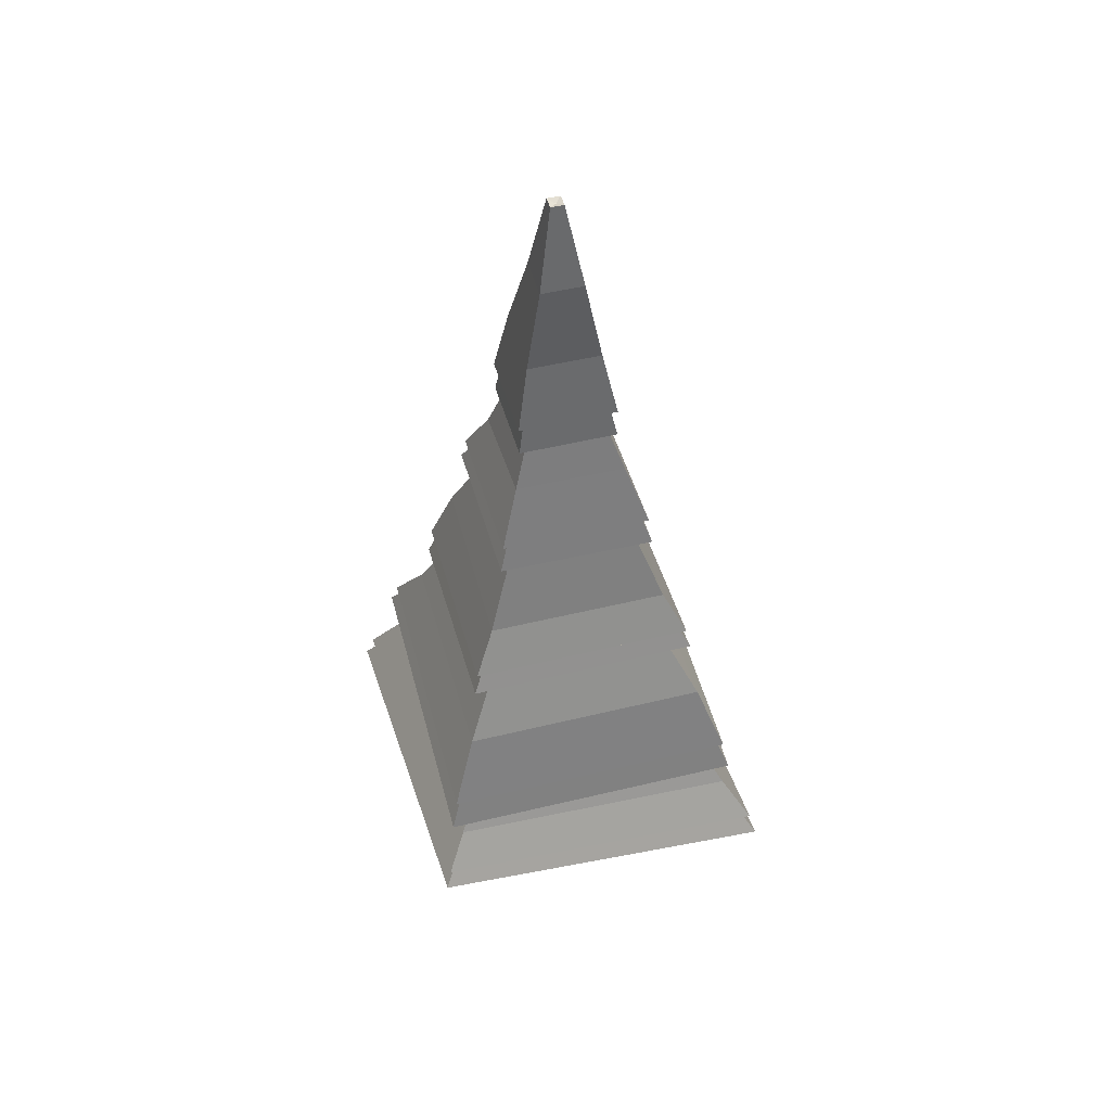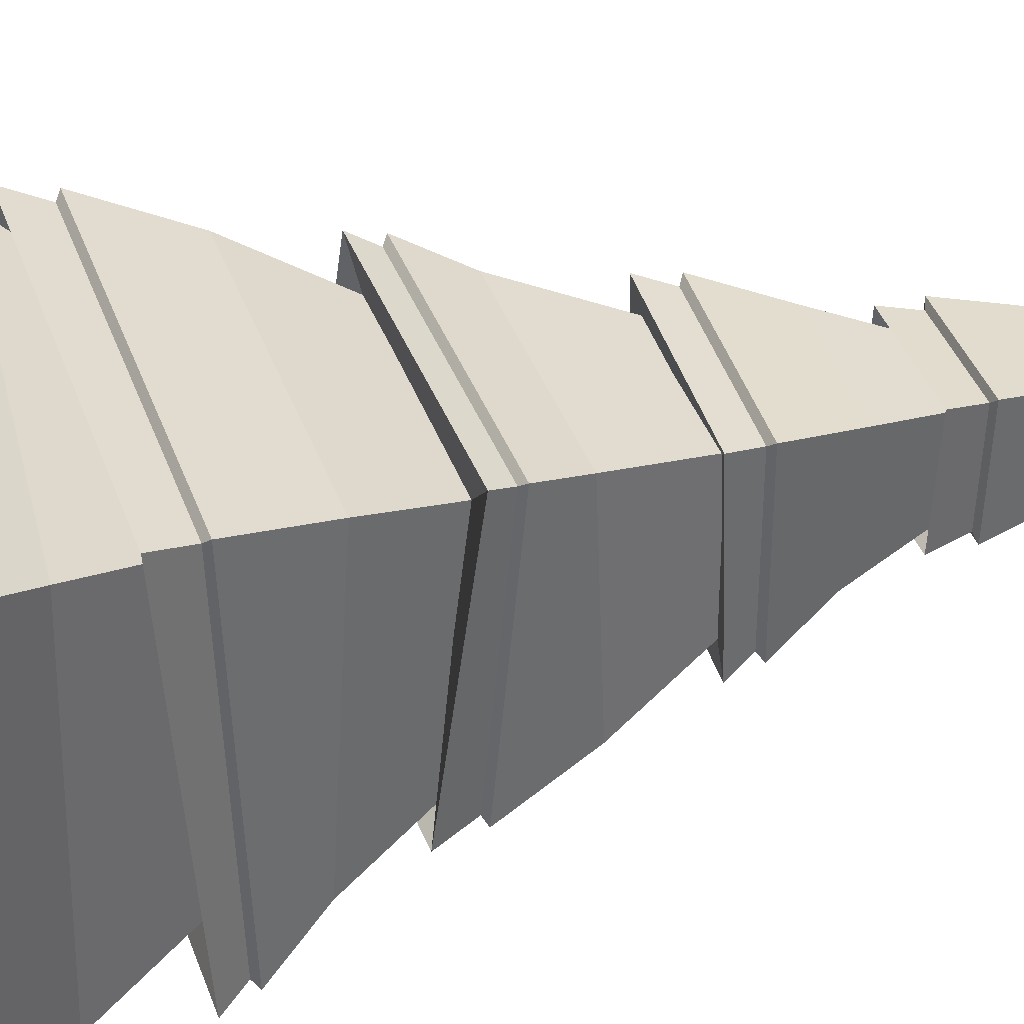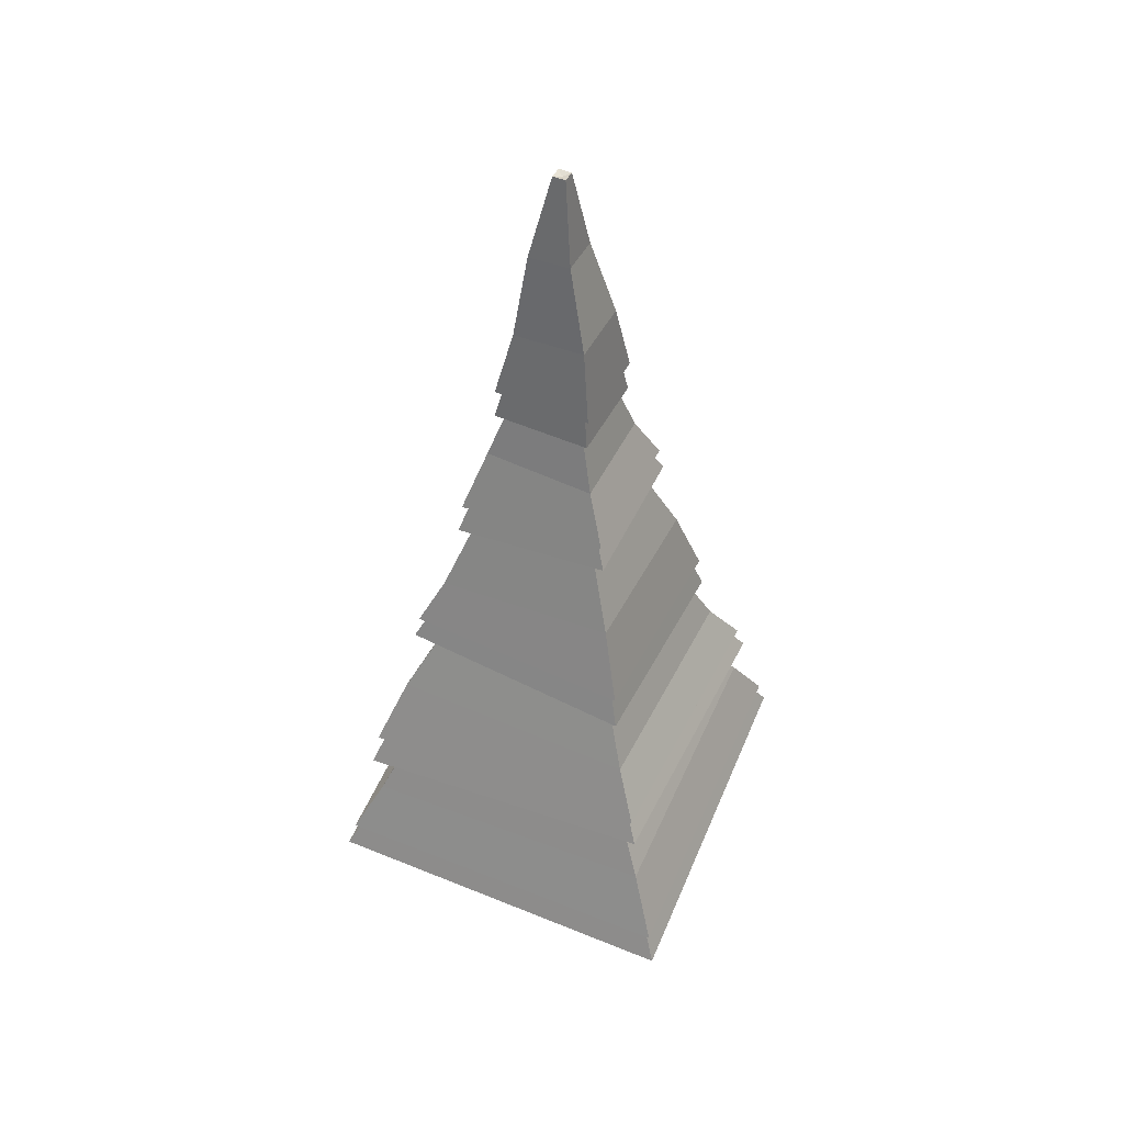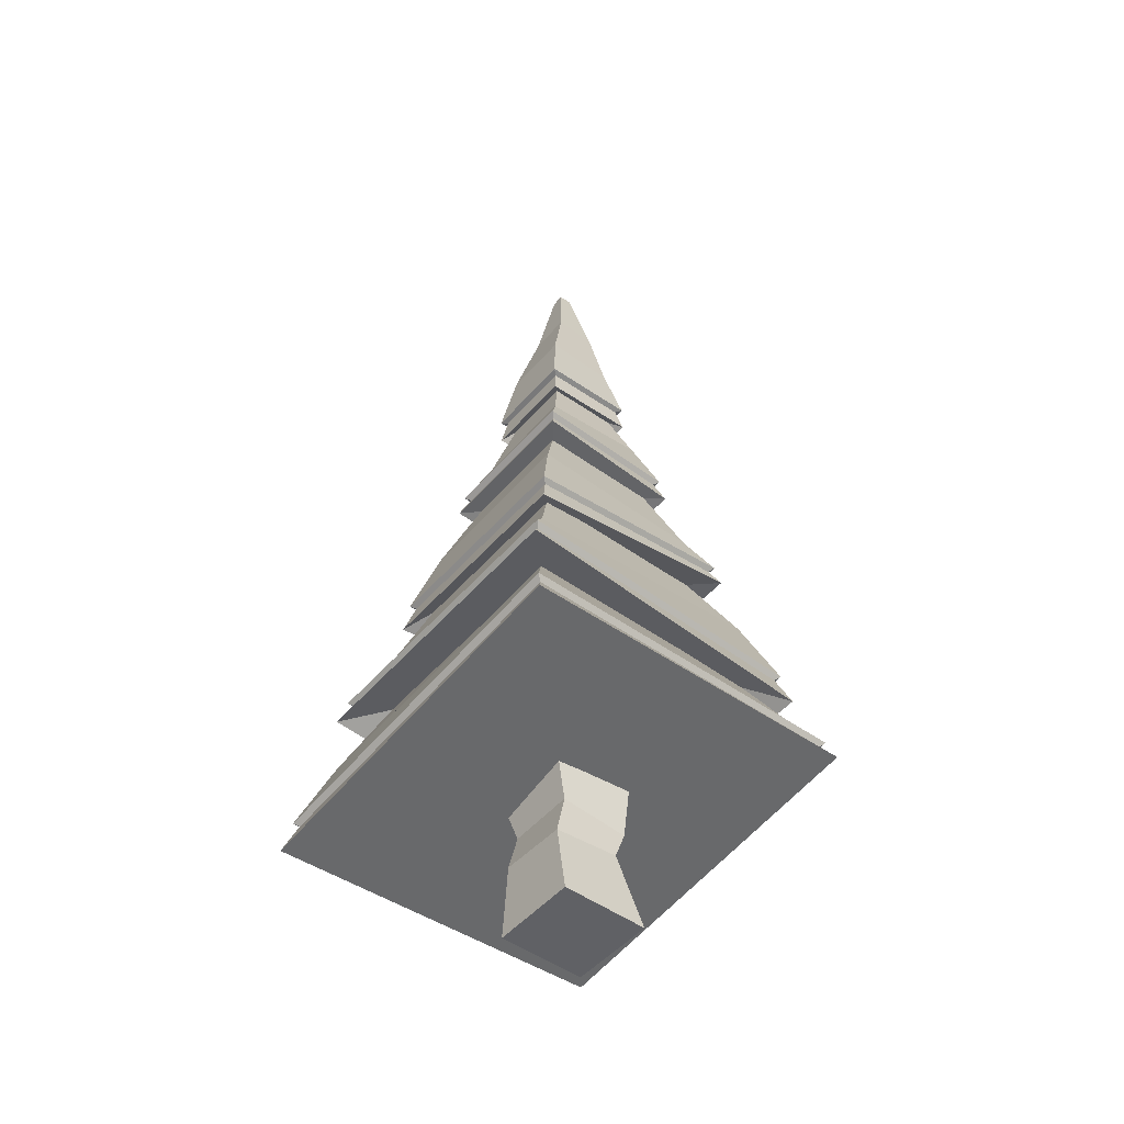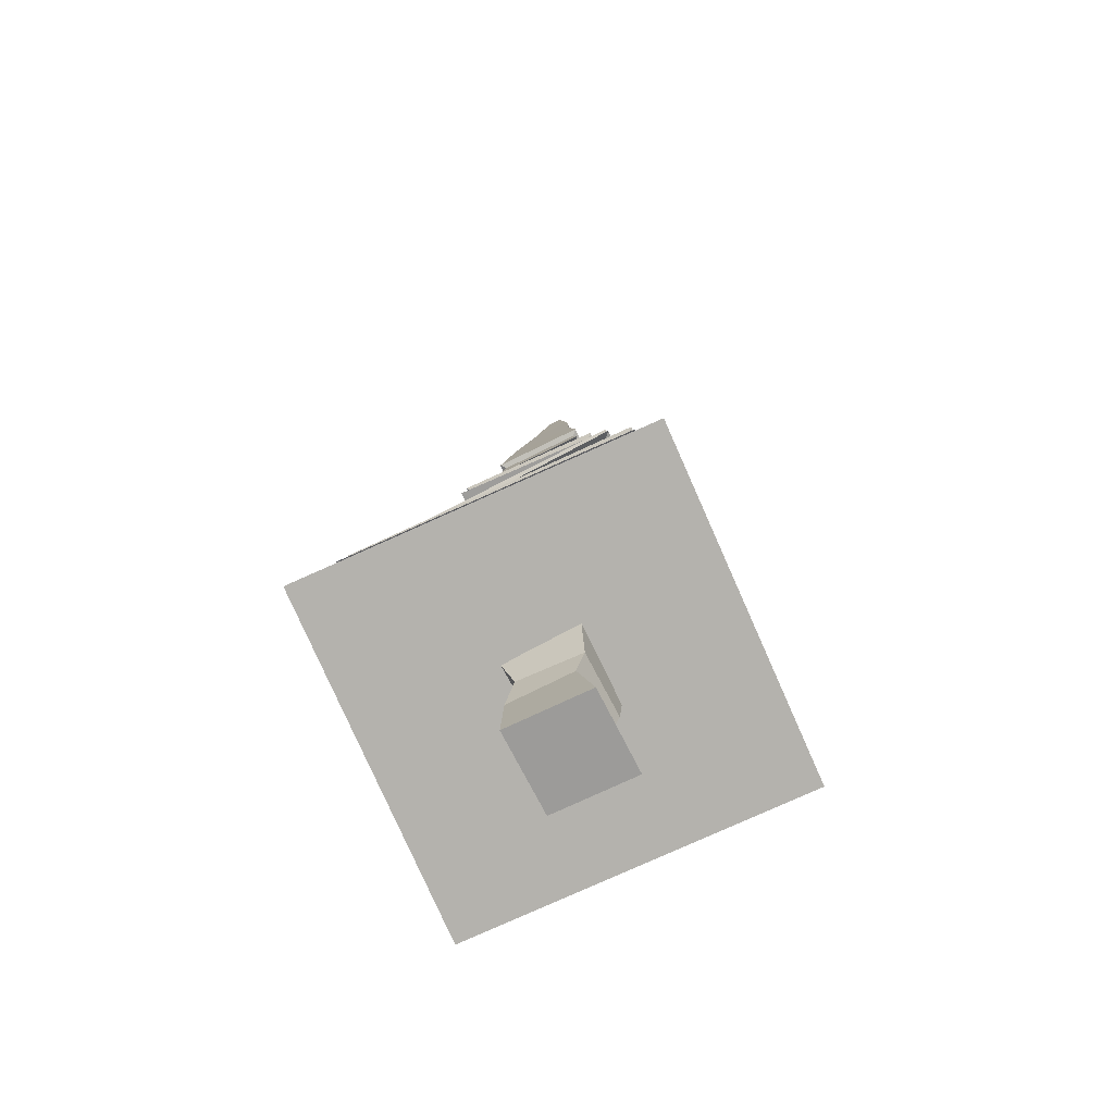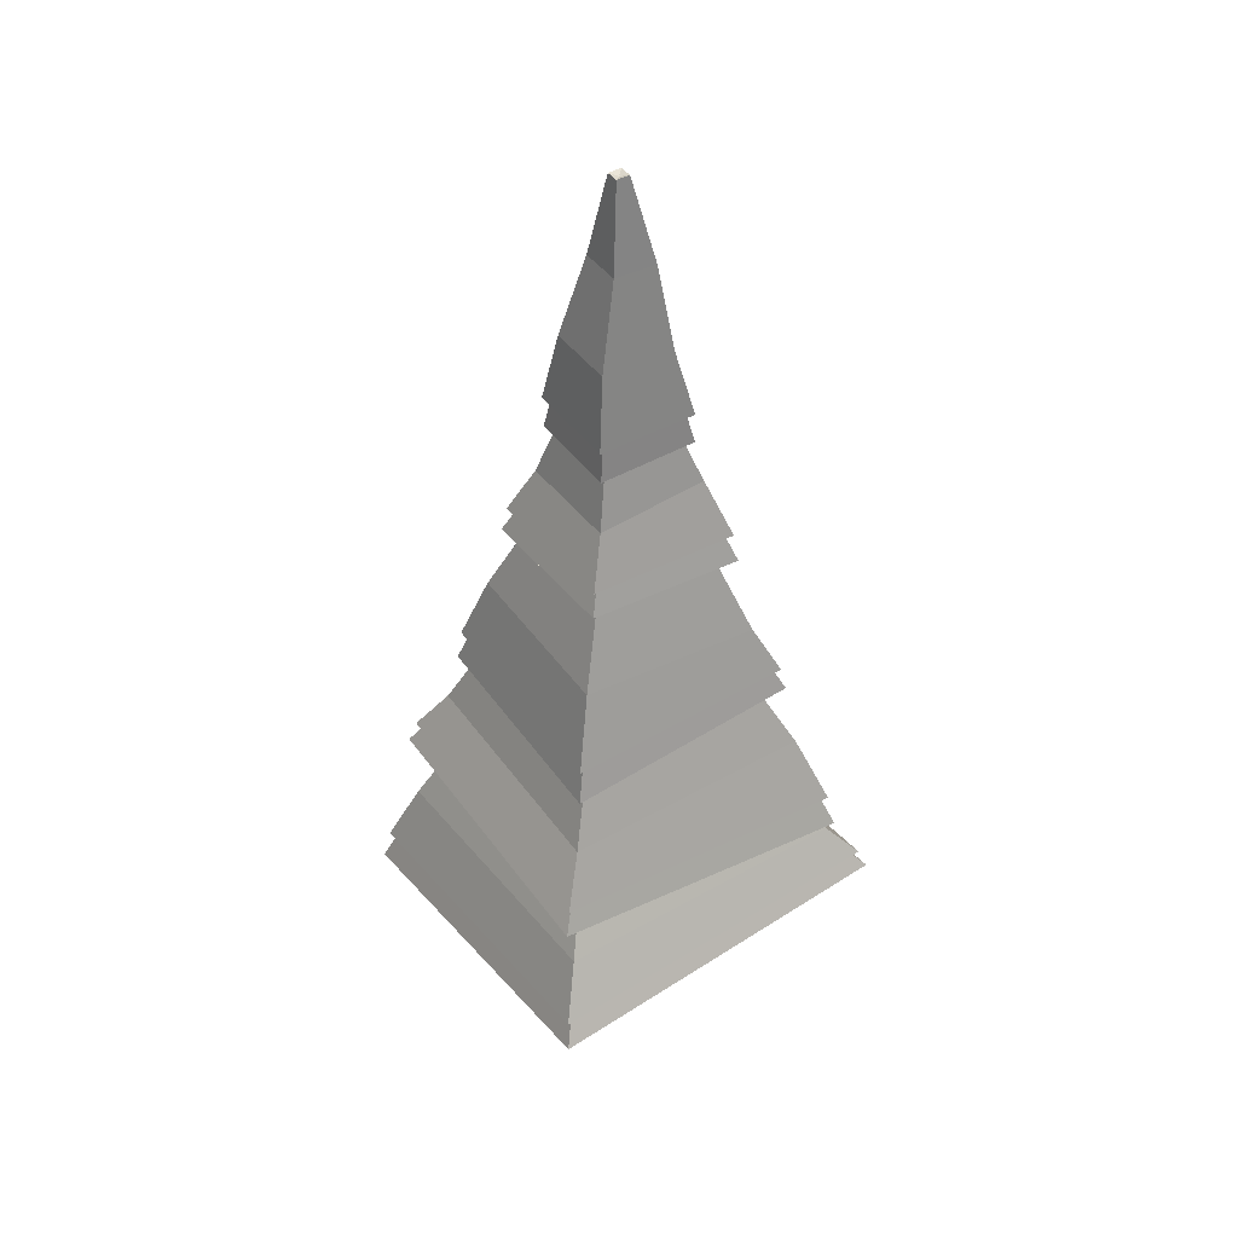
<metadata>
{"format":"obj","ext":"obj","renderer":"f3d","projection":"perspective","resolution":1024,"background":"white","views":[{"elev":50.0,"azim":-15.0,"up":"+Y"},{"elev":39.0,"azim":71.4,"up":"+Z"},{"elev":45.0,"azim":115.0,"up":"+Y"},{"elev":-48.9,"azim":-128.7,"up":"+Y"},{"elev":-69.7,"azim":-63.8,"up":"+Y"},{"elev":41.8,"azim":-122.1,"up":"+Y"}]}
</metadata>
<code>
o Tree_1_Cube.029
v -0.2532 -0.5722 -8.349
v -0.3306 -0.05849 -8.339
v -0.2488 -0.5242 -8.848
v -0.3306 -0.05849 -9
v 0.2488 -0.5724 -8.344
v 0.3306 -0.05849 -8.339
v 0.2532 -0.5245 -8.844
v 0.3306 -0.05849 -9
v -0.2522 -0.8249 -8.912
v -0.2439 -0.7742 -8.419
v 0.2439 -0.8193 -8.921
v 0.2522 -0.7686 -8.428
v -0.3159 -1.33 -8.897
v -0.3161 -1.331 -8.256
v 0.3252 -1.33 -8.897
v 0.3249 -1.331 -8.256
v -1.257 0.01856 -7.295
v 1.383 -0.3747 -7.386
v -1.383 -0.206 -9.953
v 1.257 -0.5992 -10.04
v -0.007362 5.641 -8.677
v -0.007362 5.641 -8.662
v 0.007362 5.641 -8.662
v 0.007362 5.641 -8.677
v -0.8015 0.7357 -7.868
v -0.6029 1.791 -8.067
v -0.4044 2.847 -8.265
v -0.2059 3.902 -8.464
v -0.2059 3.902 -8.876
v -0.4044 2.847 -9.074
v -0.6029 1.791 -9.273
v -0.8015 0.7357 -9.471
v 0.2059 3.902 -8.876
v 0.4044 2.847 -9.074
v 0.6029 1.791 -9.273
v 0.8015 0.7357 -9.471
v 0.8015 0.7357 -7.868
v 0.6029 1.791 -8.067
v 0.4044 2.847 -8.265
v 0.2059 3.902 -8.464
v -0.3526 3.776 -8.318
v 0.3526 3.776 -8.318
v -0.3526 3.738 -9.022
v 0.3526 3.738 -9.022
v -0.5605 2.83 -8.086
v -0.5826 2.874 -9.229
v 0.5605 2.829 -9.253
v 0.5826 2.784 -8.11
v -0.8451 1.767 -7.838
v -0.8384 1.536 -9.505
v 0.8451 1.56 -9.502
v 0.8384 1.792 -7.834
v -1.135 0.495 -7.535
v -1.137 0.6575 -9.801
v 1.135 0.6428 -9.805
v 1.137 0.4803 -7.539
v -1.296 -0.05167 -9.88
v 1.189 -0.3864 -9.961
v -1.189 0.1136 -7.379
v 1.296 -0.2212 -7.459
v -1.057 0.7981 -9.722
v 1.055 0.788 -9.725
v -1.055 0.7165 -7.615
v 1.057 0.7063 -7.618
v -0.7733 1.759 -9.441
v 0.779 1.777 -9.438
v -0.779 1.905 -7.901
v 0.7733 1.924 -7.898
v -0.518 3.018 -9.168
v 0.4996 2.981 -9.187
v -0.4996 3.014 -8.152
v 0.518 2.977 -8.171
v -0.314 3.953 -8.989
v 0.3135 3.953 -8.989
v -0.314 3.977 -8.363
v 0.3135 3.977 -8.363
v -0.04711 5.654 -8.718
v -0.04755 5.657 -8.623
v 0.04751 5.657 -8.623
v 0.04706 5.655 -8.718
v -0.1536 5.057 -8.493
v 0.1555 5.056 -8.493
v -1.058 0.3741 -7.544
v -0.8327 0.7731 -7.836
v -0.9041 1.263 -7.766
v -0.638 1.823 -8.033
v -0.6612 2.255 -8.015
v -0.4409 2.873 -8.228
v -0.3942 3.469 -8.269
v -0.2437 3.927 -8.427
v 1.129 0.1707 -7.6
v 0.8368 0.7681 -7.835
v 0.9057 1.263 -7.768
v 0.638 1.823 -8.033
v 0.6576 2.26 -8.011
v 0.4408 2.873 -8.228
v 0.4055 3.451 -8.278
v 0.2442 3.926 -8.427
v 0.8373 0.7672 -9.505
v 0.638 1.821 -9.309
v 0.441 2.874 -9.11
v 0.2435 3.924 -8.915
v -0.8319 0.7722 -9.505
v -0.638 1.821 -9.309
v -0.441 2.874 -9.11
v -0.2434 3.924 -8.914
v -1.124 0.344 -9.744
v 1.064 0.1404 -9.799
v -1.215 0.1534 -7.346
v 1.336 -0.1875 -7.434
v -1.09 0.7451 -7.578
v 1.093 0.7347 -7.581
v -0.9049 1.158 -9.571
v 0.9036 1.159 -9.572
v -0.8171 1.935 -7.869
v 0.8106 1.954 -7.865
v -0.6582 2.304 -9.33
v 0.6613 2.309 -9.327
v -0.5347 3.041 -8.114
v 0.5564 3.003 -8.136
v -0.404 3.381 -9.062
v 0.394 3.363 -9.071
v -0.354 3.994 -8.323
v -0.2645 4.463 -8.428
v 0.3535 3.993 -8.323
v 0.2628 4.461 -8.428
v -0.1549 5.063 -8.803
v -0.2632 4.47 -8.954
v 0.1567 5.062 -8.803
v 0.2615 4.469 -8.954
v -1.325 -0.017 -9.917
v 1.224 -0.357 -9.997
v -1.092 0.8317 -9.754
v 1.09 0.8212 -9.757
v -0.809 1.783 -9.481
v 0.8143 1.801 -9.478
v -0.5538 3.047 -9.204
v 0.5357 3.009 -9.223
v -0.3538 3.966 -9.03
v 0.3533 3.966 -9.03
f 1 2 4 3
f 3 4 8 7
f 7 8 6 5
f 5 6 2 1
f 7 5 12 11
f 8 4 2 6
f 11 12 16 15
f 5 1 10 12
f 3 7 11 9
f 1 3 9 10
f 13 15 16 14
f 10 9 13 14
f 12 10 14 16
f 9 11 15 13
f 17 19 20 18
f 22 23 24 21
f 35 38 94 100
f 76 74 140 125
f 64 62 134 112
f 27 30 105 88
f 36 37 92 99
f 75 76 125 123
f 26 31 104 86
f 74 73 139 140
f 25 32 103 84
f 65 67 115 135
f 73 75 123 139
f 29 33 102 106
f 66 65 135 136
f 30 34 101 105
f 67 68 116 115
f 57 59 109 131
f 40 33 44 42
f 28 40 42 41
f 33 29 43 44
f 29 28 41 43
f 30 27 45 46
f 34 30 46 47
f 27 39 48 45
f 39 34 47 48
f 31 26 49 50
f 35 31 50 51
f 26 38 52 49
f 38 35 51 52
f 32 25 53 54
f 36 32 54 55
f 25 37 56 53
f 37 36 55 56
f 31 35 100 104
f 68 66 136 116
f 58 57 131 132
f 32 36 99 103
f 59 60 110 109
f 40 28 90 98
f 69 71 119 137
f 60 58 132 110
f 39 27 88 96
f 21 24 80 77
f 70 69 137 138
f 38 26 86 94
f 24 23 79 80
f 71 72 120 119
f 37 25 84 92
f 23 22 78 79
f 61 63 111 133
f 72 70 138 120
f 33 40 98 102
f 22 21 77 78
f 62 61 133 134
f 34 39 96 101
f 63 64 112 111
f 28 29 106 90
f 18 20 58 60
f 17 18 60 59
f 20 19 57 58
f 19 17 59 57
f 56 55 62 64
f 53 56 64 63
f 55 54 61 62
f 54 53 63 61
f 52 51 66 68
f 49 52 68 67
f 51 50 65 66
f 50 49 67 65
f 48 47 70 72
f 45 48 72 71
f 47 46 69 70
f 46 45 71 69
f 43 41 75 73
f 44 43 73 74
f 41 42 76 75
f 42 44 74 76
f 127 81 78 77
f 129 127 77 80
f 81 82 79 78
f 82 129 80 79
f 91 108 99 92
f 93 114 100 94
f 95 118 101 96
f 97 122 102 98
f 83 91 92 84
f 85 93 94 86
f 87 95 96 88
f 89 97 98 90
f 108 107 103 99
f 114 113 104 100
f 118 117 105 101
f 122 121 106 102
f 107 83 84 103
f 113 85 86 104
f 117 87 88 105
f 121 89 90 106
f 131 109 83 107
f 132 131 107 108
f 109 110 91 83
f 110 132 108 91
f 133 111 85 113
f 134 133 113 114
f 111 112 93 85
f 112 134 114 93
f 135 115 87 117
f 136 135 117 118
f 115 116 95 87
f 116 136 118 95
f 137 119 89 121
f 138 137 121 122
f 119 120 97 89
f 120 138 122 97
f 125 140 130 126
f 126 130 129 82
f 123 125 126 124
f 124 126 82 81
f 140 139 128 130
f 130 128 127 129
f 139 123 124 128
f 128 124 81 127

</code>
